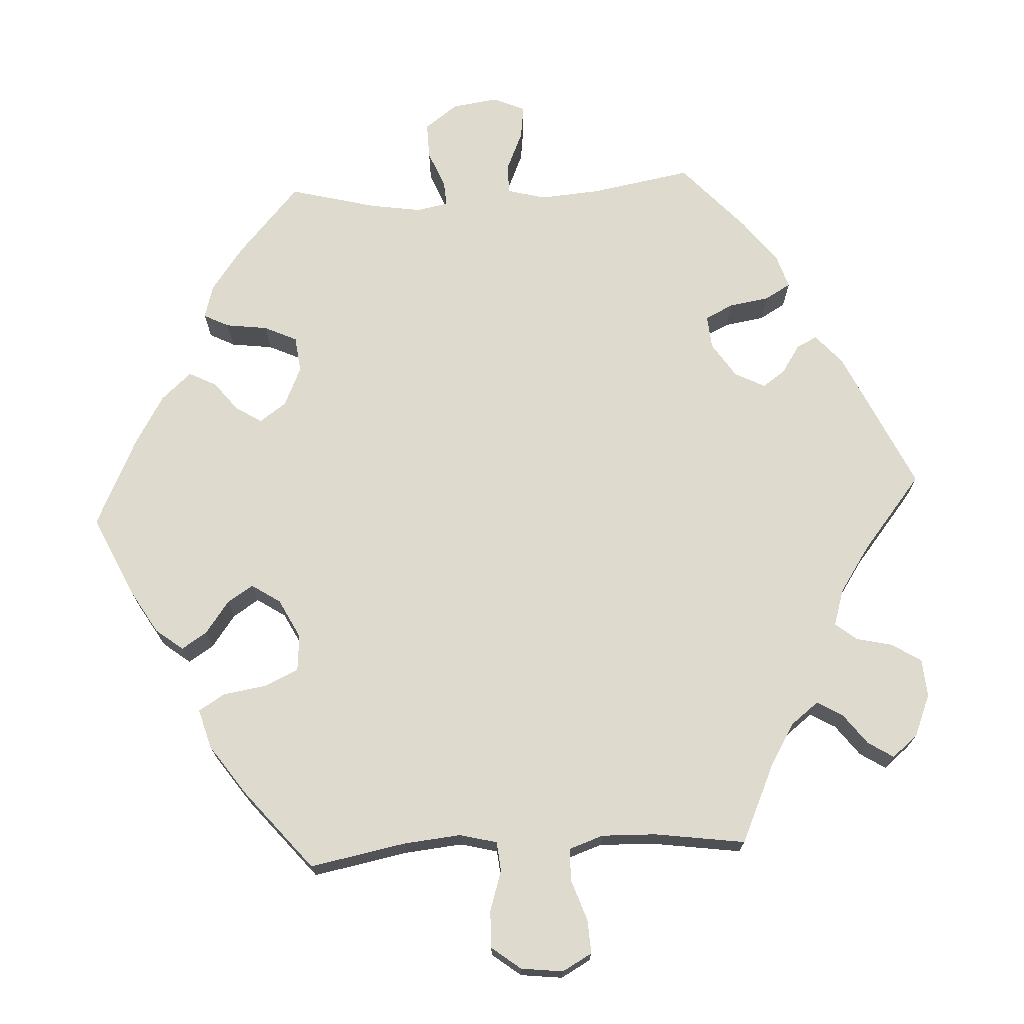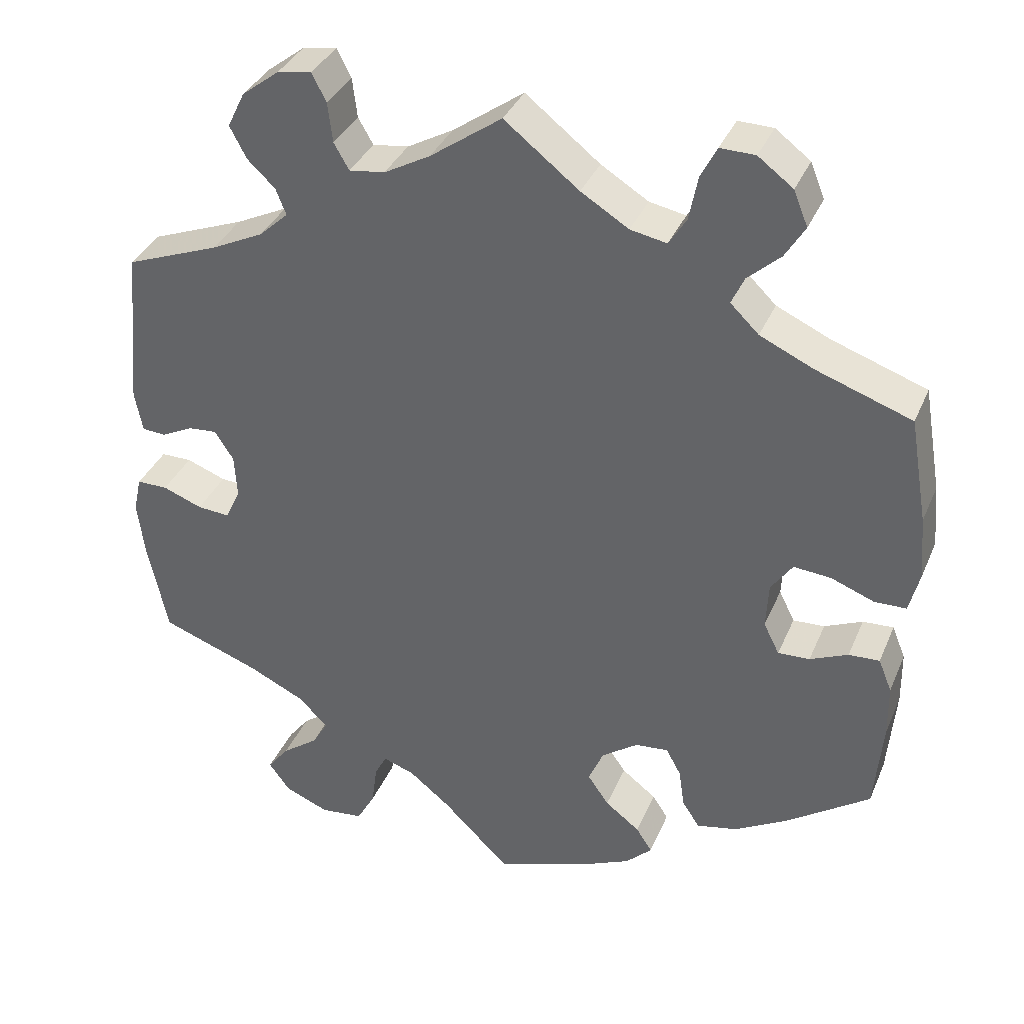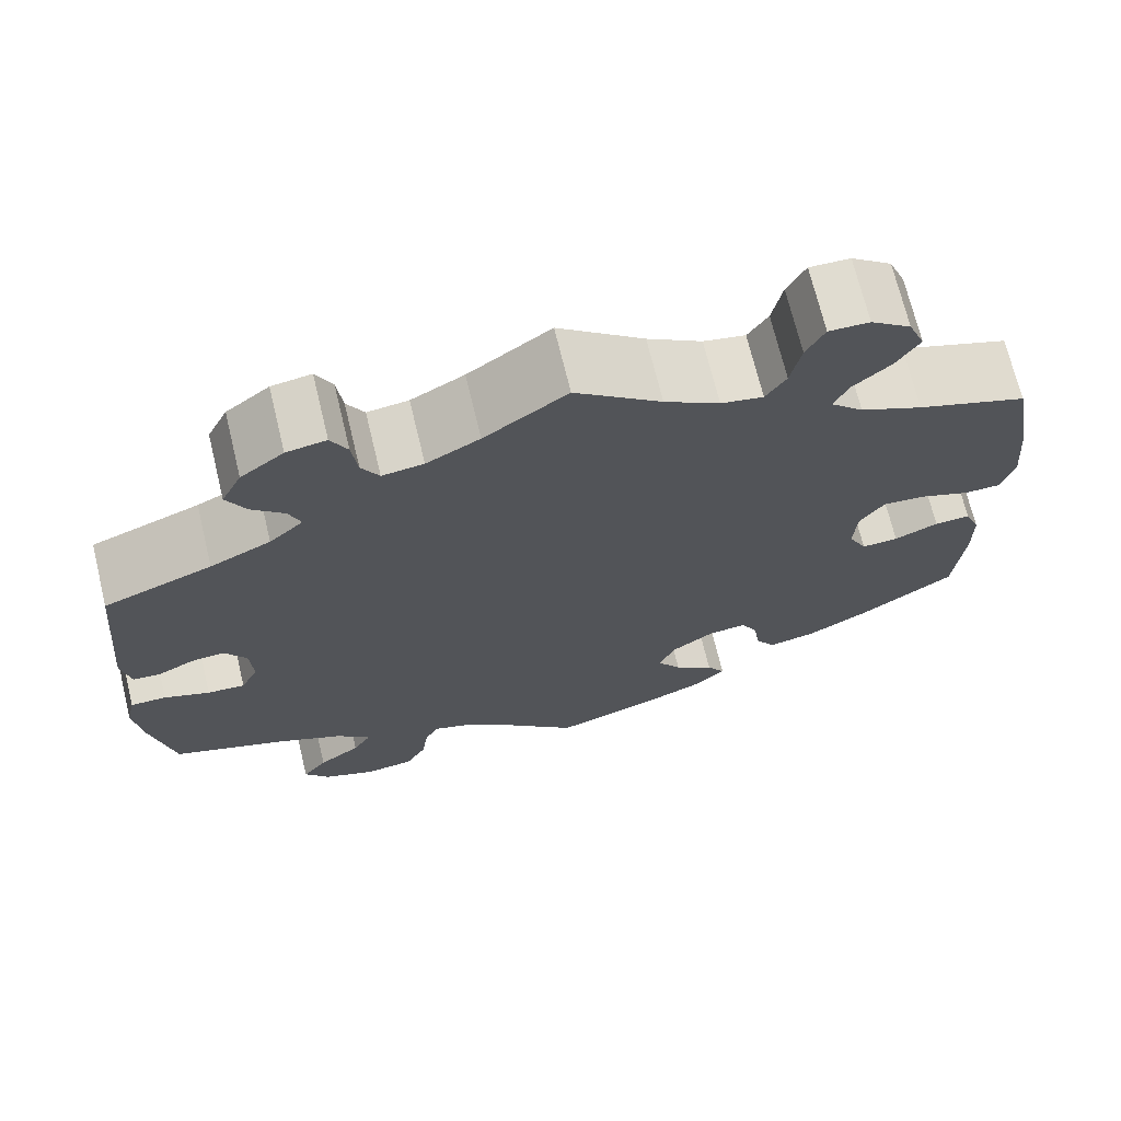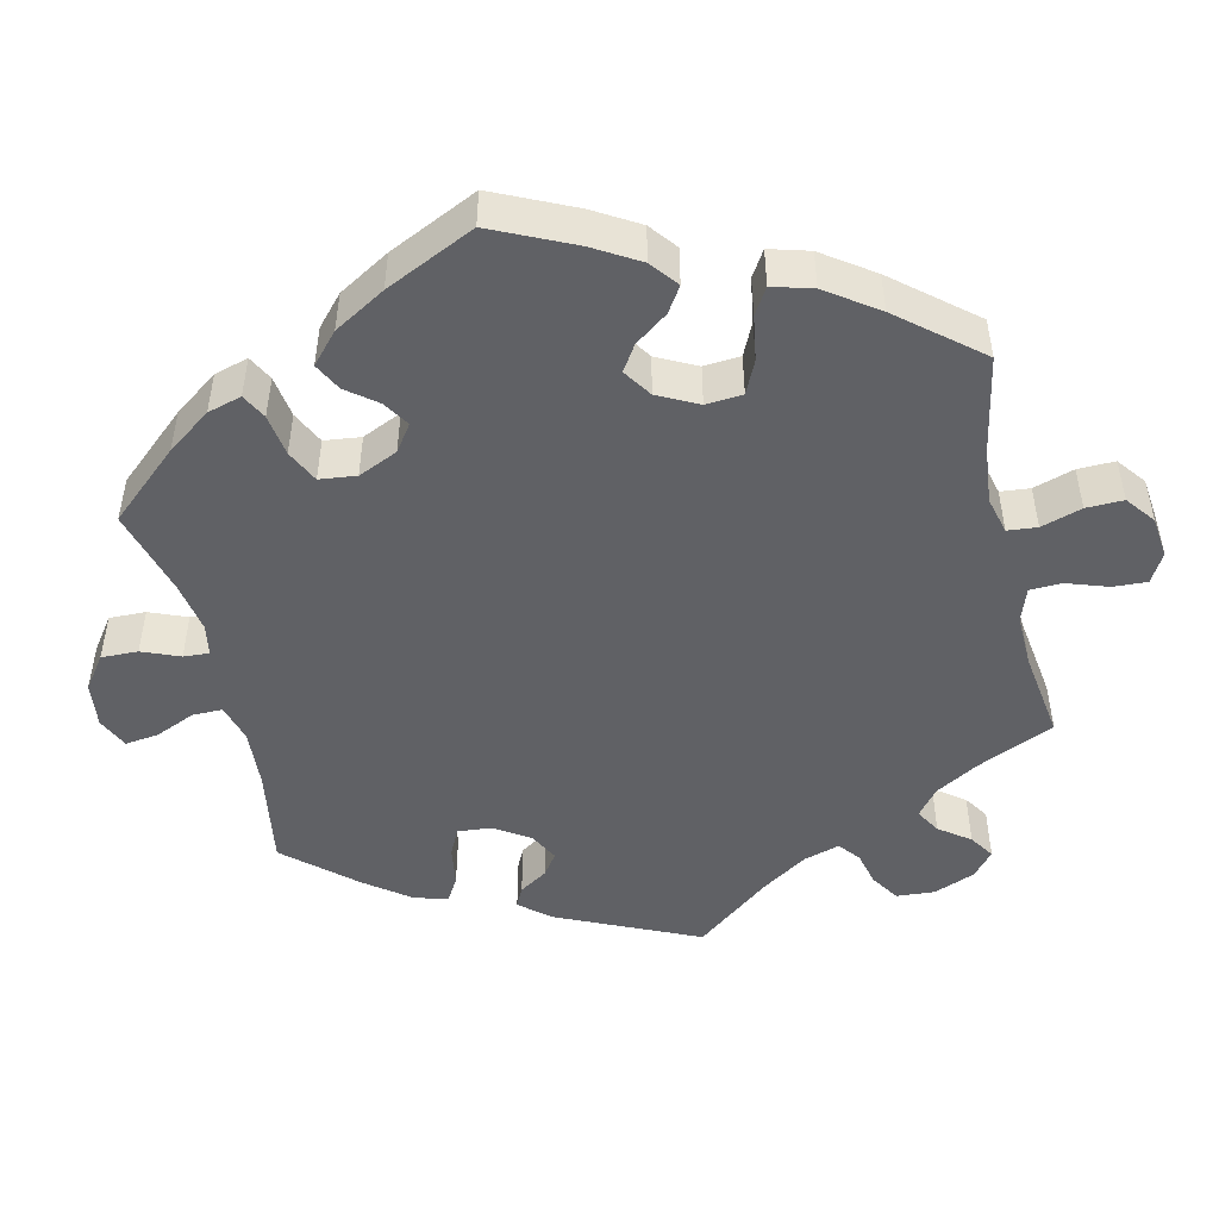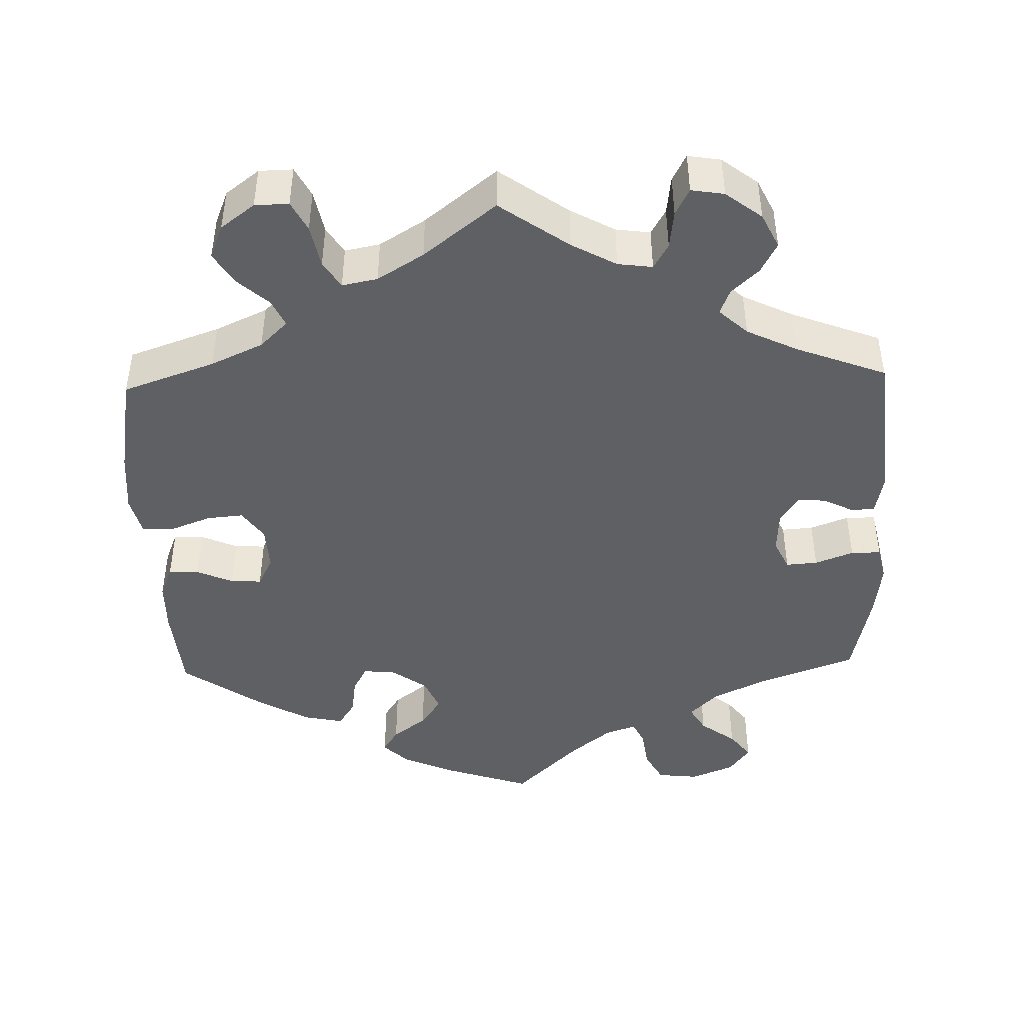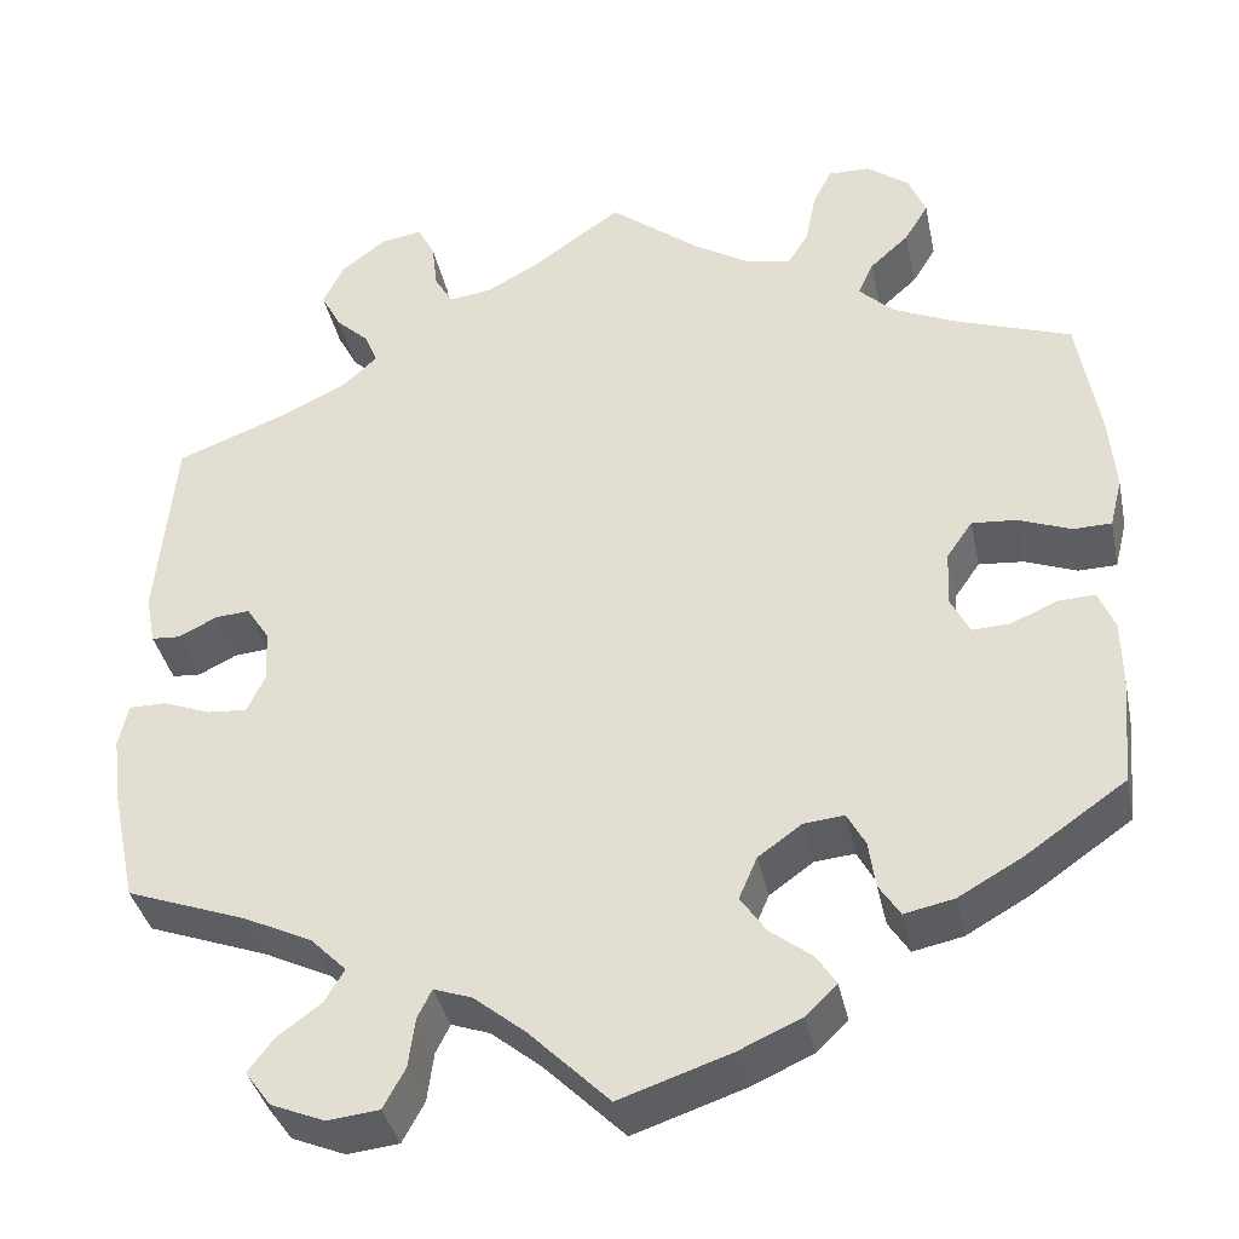
<metadata>
{"format":"obj","ext":"obj","renderer":"f3d","projection":"perspective","resolution":1024,"background":"white","views":[{"elev":71.1,"azim":-33.2,"up":"+Y"},{"elev":35.8,"azim":-158.9,"up":"+Z"},{"elev":70.3,"azim":166.4,"up":"+Z"},{"elev":-47.7,"azim":-106.9,"up":"+Y"},{"elev":-44.6,"azim":1.7,"up":"+Y"},{"elev":-37.4,"azim":-168.2,"up":"+Z"}]}
</metadata>
<code>
v 0.09 0.07 0.514
v 0.148 0.07 0.482
v 0.193 0.07 0.476
v 0.212 0.07 0.509
v 0.218 0.07 0.559
v 0.236 0.07 0.594
v 0.279 0.07 0.587
v 0.326 0.07 0.551
v 0.348 0.07 0.506
v 0.327 0.07 0.466
v 0.292 0.07 0.433
v 0.279 0.07 0.4
v 0.316 0.07 0.366
v 0.382 0.07 0.334
v 0.5 0.07 0.289
v 0.519 0.07 0.086
v 0.509 0.07 0.035
v 0.479 0.07 0.033
v 0.439 0.07 0.053
v 0.403 0.07 0.056
v 0.379 0.07 0.019
v 0.376 0.07 -0.036
v 0.395 0.07 -0.076
v 0.436 0.07 -0.073
v 0.486 0.07 -0.054
v 0.525 0.07 -0.054
v 0.535 0.07 -0.099
v 0.526 0.07 -0.17
v 0.501 0.07 -0.288
v 0.375 0.07 -0.334
v 0.304 0.07 -0.368
v 0.267 0.07 -0.405
v 0.287 0.07 -0.439
v 0.333 0.07 -0.473
v 0.36 0.07 -0.508
v 0.333 0.07 -0.545
v 0.277 0.07 -0.568
v 0.223 0.07 -0.562
v 0.2 0.07 -0.52
v 0.193 0.07 -0.468
v 0.178 0.07 -0.438
v 0.138 0.07 -0.452
v 0.085 0.07 -0.495
v 0.001 0.07 -0.578
v -0.115 0.07 -0.539
v -0.18 0.07 -0.51
v -0.213 0.07 -0.478
v -0.193 0.07 -0.447
v -0.149 0.07 -0.413
v -0.122 0.07 -0.374
v -0.141 0.07 -0.33
v -0.187 0.07 -0.297
v -0.229 0.07 -0.293
v -0.248 0.07 -0.328
v -0.255 0.07 -0.377
v -0.277 0.07 -0.411
v -0.329 0.07 -0.4
v -0.396 0.07 -0.362
v -0.501 0.07 -0.289
v -0.511 0.07 -0.174
v -0.51 0.07 -0.106
v -0.493 0.07 -0.064
v -0.454 0.07 -0.066
v -0.406 0.07 -0.087
v -0.366 0.07 -0.089
v -0.346 0.07 -0.049
v -0.349 0.07 0.009
v -0.376 0.07 0.048
v -0.423 0.07 0.044
v -0.478 0.07 0.023
v -0.518 0.07 0.024
v -0.531 0.07 0.076
v -0.524 0.07 0.156
v -0.501 0.07 0.289
v -0.381 0.07 0.331
v -0.313 0.07 0.362
v -0.277 0.07 0.397
v -0.293 0.07 0.432
v -0.334 0.07 0.469
v -0.359 0.07 0.51
v -0.341 0.07 0.554
v -0.297 0.07 0.587
v -0.253 0.07 0.588
v -0.233 0.07 0.549
v -0.222 0.07 0.493
v -0.2 0.07 0.458
v -0.154 0.07 0.467
v -0.094 0.07 0.504
v 0 0.07 0.578
v 0.09 0 0.514
v 0.148 0 0.482
v 0.193 0 0.476
v 0.212 0 0.509
v 0.218 0 0.559
v 0.236 0 0.594
v 0.279 0 0.587
v 0.326 0 0.551
v 0.348 0 0.506
v 0.327 0 0.466
v 0.292 0 0.433
v 0.279 0 0.4
v 0.316 0 0.366
v 0.382 0 0.334
v 0.5 0 0.289
v 0.519 0 0.086
v 0.509 0 0.035
v 0.479 0 0.033
v 0.439 0 0.053
v 0.403 0 0.056
v 0.379 0 0.019
v 0.376 0 -0.036
v 0.395 0 -0.076
v 0.436 0 -0.073
v 0.486 0 -0.054
v 0.525 0 -0.054
v 0.535 0 -0.099
v 0.526 0 -0.17
v 0.501 0 -0.288
v 0.375 0 -0.334
v 0.304 0 -0.368
v 0.267 0 -0.405
v 0.287 0 -0.439
v 0.333 0 -0.473
v 0.36 0 -0.508
v 0.333 0 -0.545
v 0.277 0 -0.568
v 0.223 0 -0.562
v 0.2 0 -0.52
v 0.193 0 -0.468
v 0.178 0 -0.438
v 0.138 0 -0.452
v 0.085 0 -0.495
v 0.001 0 -0.578
v -0.115 0 -0.539
v -0.18 0 -0.51
v -0.213 0 -0.478
v -0.193 0 -0.447
v -0.149 0 -0.413
v -0.122 0 -0.374
v -0.141 0 -0.33
v -0.187 0 -0.297
v -0.229 0 -0.293
v -0.248 0 -0.328
v -0.255 0 -0.377
v -0.277 0 -0.411
v -0.329 0 -0.4
v -0.396 0 -0.362
v -0.501 0 -0.289
v -0.511 0 -0.174
v -0.51 0 -0.106
v -0.493 0 -0.064
v -0.454 0 -0.066
v -0.406 0 -0.087
v -0.366 0 -0.089
v -0.346 0 -0.049
v -0.349 0 0.009
v -0.376 0 0.048
v -0.423 0 0.044
v -0.478 0 0.023
v -0.518 0 0.024
v -0.531 0 0.076
v -0.524 0 0.156
v -0.501 0 0.289
v -0.381 0 0.331
v -0.313 0 0.362
v -0.277 0 0.397
v -0.293 0 0.432
v -0.334 0 0.469
v -0.359 0 0.51
v -0.341 0 0.554
v -0.297 0 0.587
v -0.253 0 0.588
v -0.233 0 0.549
v -0.222 0 0.493
v -0.2 0 0.458
v -0.154 0 0.467
v -0.094 0 0.504
v 0 0 0.578
f 88 89 1
f 87 88 1 2
f 86 87 2 3
f 82 83 84 85
f 82 85 86
f 81 82 86
f 78 79 80 81
f 77 78 81 86
f 76 77 86 3
f 72 73 74 75
f 72 75 76 3
f 69 70 71 72
f 68 69 72 3
f 61 62 63 64
f 61 64 65
f 60 61 65
f 59 60 65
f 58 59 65
f 57 58 65 66
f 54 55 56 57
f 53 54 57 66
f 46 47 48 49
f 46 49 50
f 43 44 45 46
f 42 43 46 50
f 41 42 50 51
f 37 38 39 40
f 37 40 41
f 36 37 41
f 33 34 35 36
f 32 33 36 41
f 31 32 41 51
f 27 28 29 30
f 24 25 26 27
f 23 24 27 30
f 22 23 30 31
f 16 17 18 19
f 14 15 16 19
f 13 14 19 20
f 12 13 20 21
f 8 9 10 11
f 8 11 12
f 7 8 12
f 4 5 6 7
f 3 4 7 12
f 67 68 3 12
f 52 53 66 67
f 31 51 52 67
f 22 31 67
f 12 21 22 67
f 90 178 177
f 91 90 177 176
f 92 91 176 175
f 174 173 172 171
f 175 174 171
f 175 171 170
f 170 169 168 167
f 175 170 167 166
f 92 175 166 165
f 164 163 162 161
f 92 165 164 161
f 161 160 159 158
f 92 161 158 157
f 153 152 151 150
f 154 153 150
f 154 150 149
f 154 149 148
f 154 148 147
f 155 154 147 146
f 146 145 144 143
f 155 146 143 142
f 138 137 136 135
f 139 138 135
f 135 134 133 132
f 139 135 132 131
f 140 139 131 130
f 129 128 127 126
f 130 129 126
f 130 126 125
f 125 124 123 122
f 130 125 122 121
f 140 130 121 120
f 119 118 117 116
f 116 115 114 113
f 119 116 113 112
f 120 119 112 111
f 108 107 106 105
f 108 105 104 103
f 109 108 103 102
f 110 109 102 101
f 100 99 98 97
f 101 100 97
f 101 97 96
f 96 95 94 93
f 101 96 93 92
f 101 92 157 156
f 156 155 142 141
f 156 141 140 120
f 156 120 111
f 156 111 110 101
f 1 90 91 2
f 2 91 92 3
f 3 92 93 4
f 4 93 94 5
f 5 94 95 6
f 6 95 96 7
f 7 96 97 8
f 8 97 98 9
f 9 98 99 10
f 10 99 100 11
f 11 100 101 12
f 12 101 102 13
f 13 102 103 14
f 14 103 104 15
f 15 104 105 16
f 16 105 106 17
f 17 106 107 18
f 18 107 108 19
f 19 108 109 20
f 20 109 110 21
f 21 110 111 22
f 22 111 112 23
f 23 112 113 24
f 24 113 114 25
f 25 114 115 26
f 26 115 116 27
f 27 116 117 28
f 28 117 118 29
f 29 118 119 30
f 30 119 120 31
f 31 120 121 32
f 32 121 122 33
f 33 122 123 34
f 34 123 124 35
f 35 124 125 36
f 36 125 126 37
f 37 126 127 38
f 38 127 128 39
f 39 128 129 40
f 40 129 130 41
f 41 130 131 42
f 42 131 132 43
f 43 132 133 44
f 44 133 134 45
f 45 134 135 46
f 46 135 136 47
f 47 136 137 48
f 48 137 138 49
f 49 138 139 50
f 50 139 140 51
f 51 140 141 52
f 52 141 142 53
f 53 142 143 54
f 54 143 144 55
f 55 144 145 56
f 56 145 146 57
f 57 146 147 58
f 58 147 148 59
f 59 148 149 60
f 60 149 150 61
f 61 150 151 62
f 62 151 152 63
f 63 152 153 64
f 64 153 154 65
f 65 154 155 66
f 66 155 156 67
f 67 156 157 68
f 68 157 158 69
f 69 158 159 70
f 70 159 160 71
f 71 160 161 72
f 72 161 162 73
f 73 162 163 74
f 74 163 164 75
f 75 164 165 76
f 76 165 166 77
f 77 166 167 78
f 78 167 168 79
f 79 168 169 80
f 80 169 170 81
f 81 170 171 82
f 82 171 172 83
f 83 172 173 84
f 84 173 174 85
f 85 174 175 86
f 86 175 176 87
f 87 176 177 88
f 88 177 178 89
f 89 178 90 1

</code>
